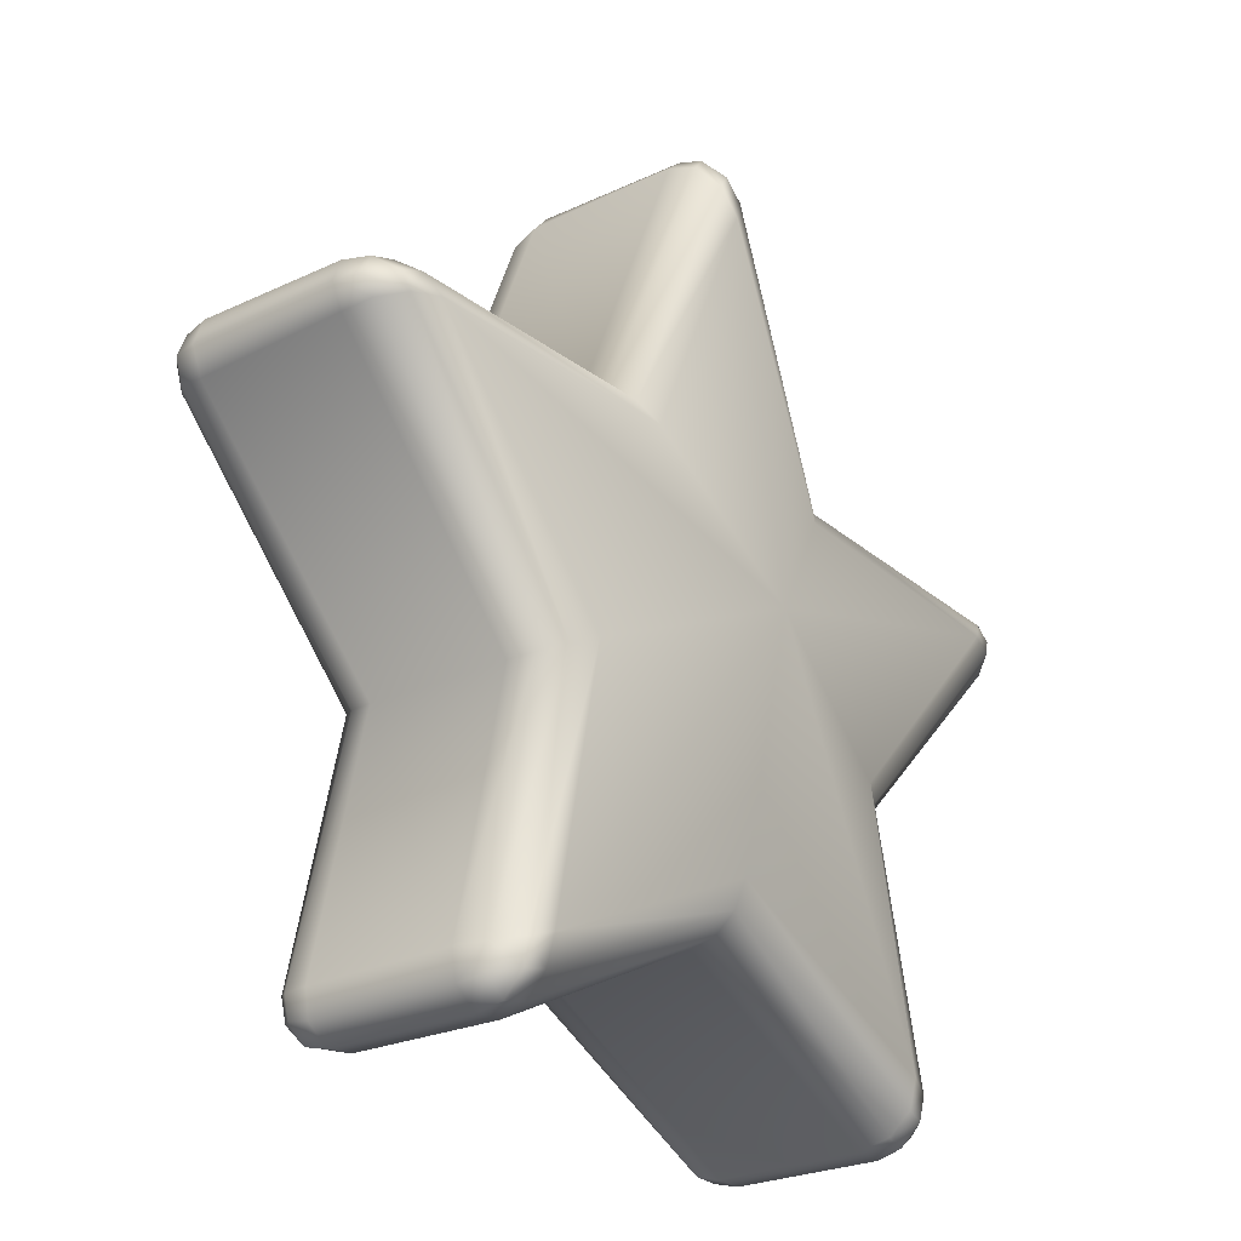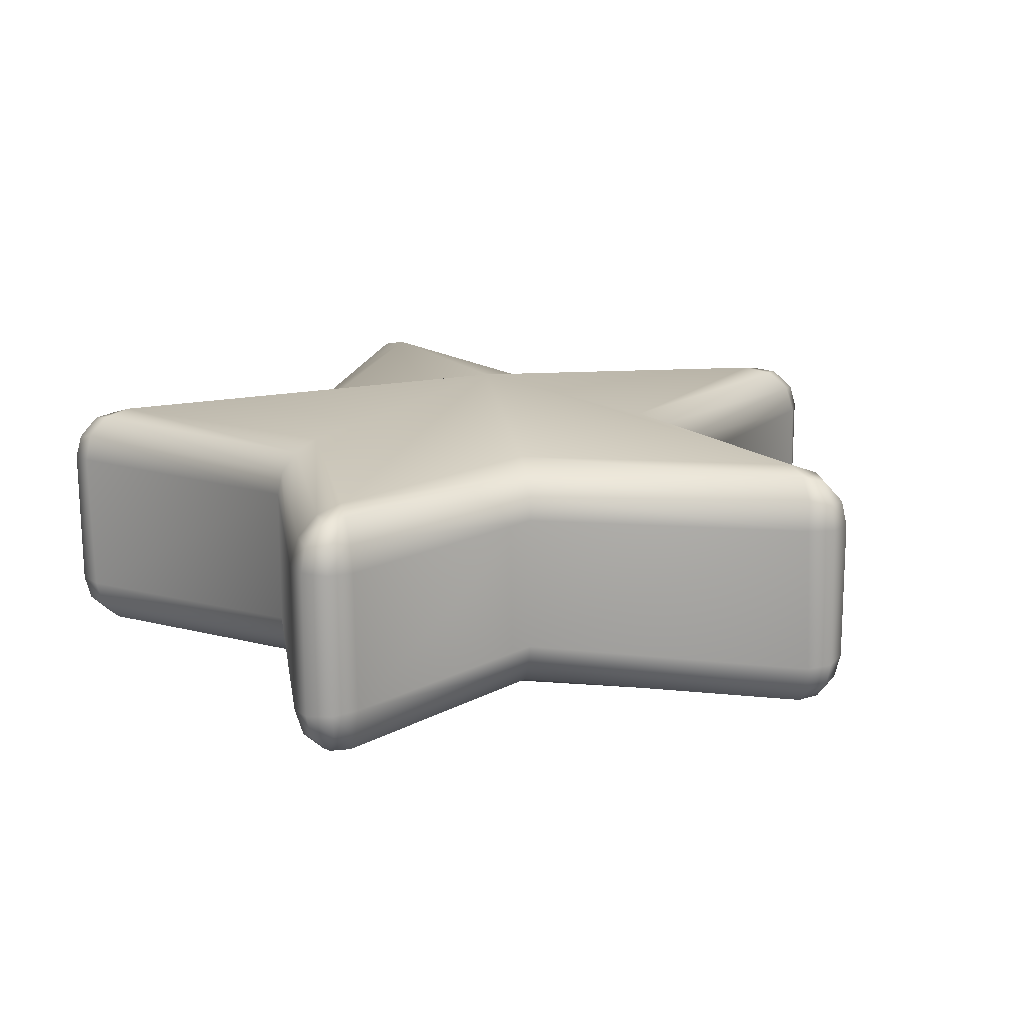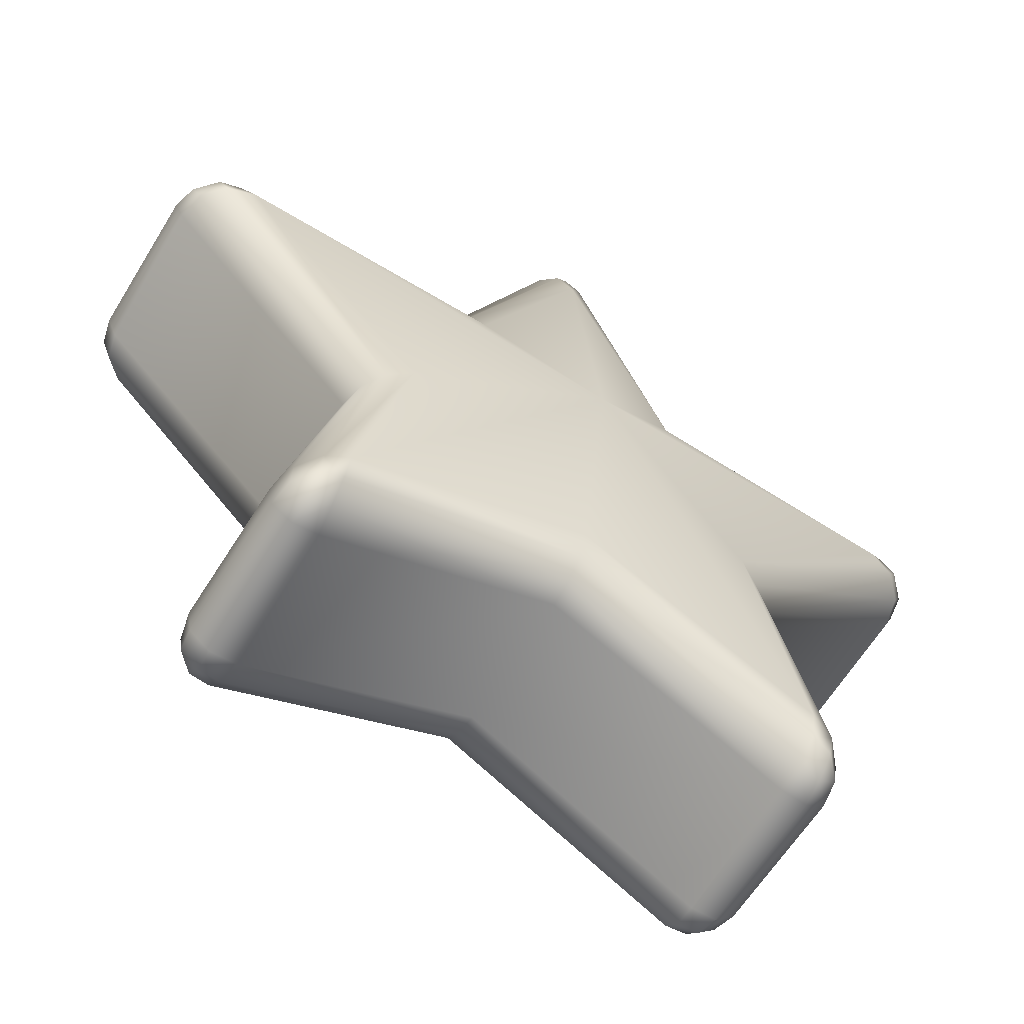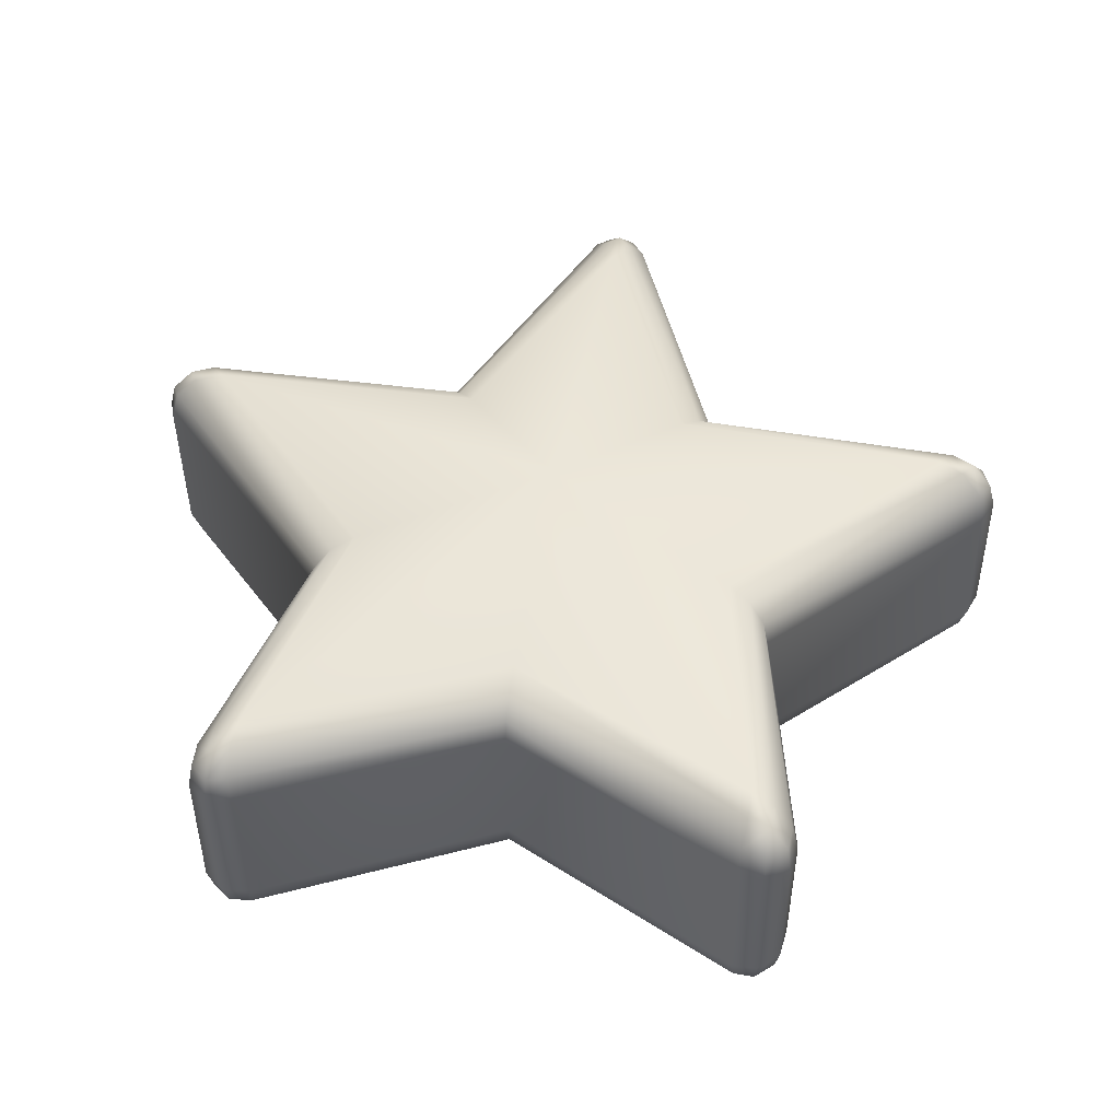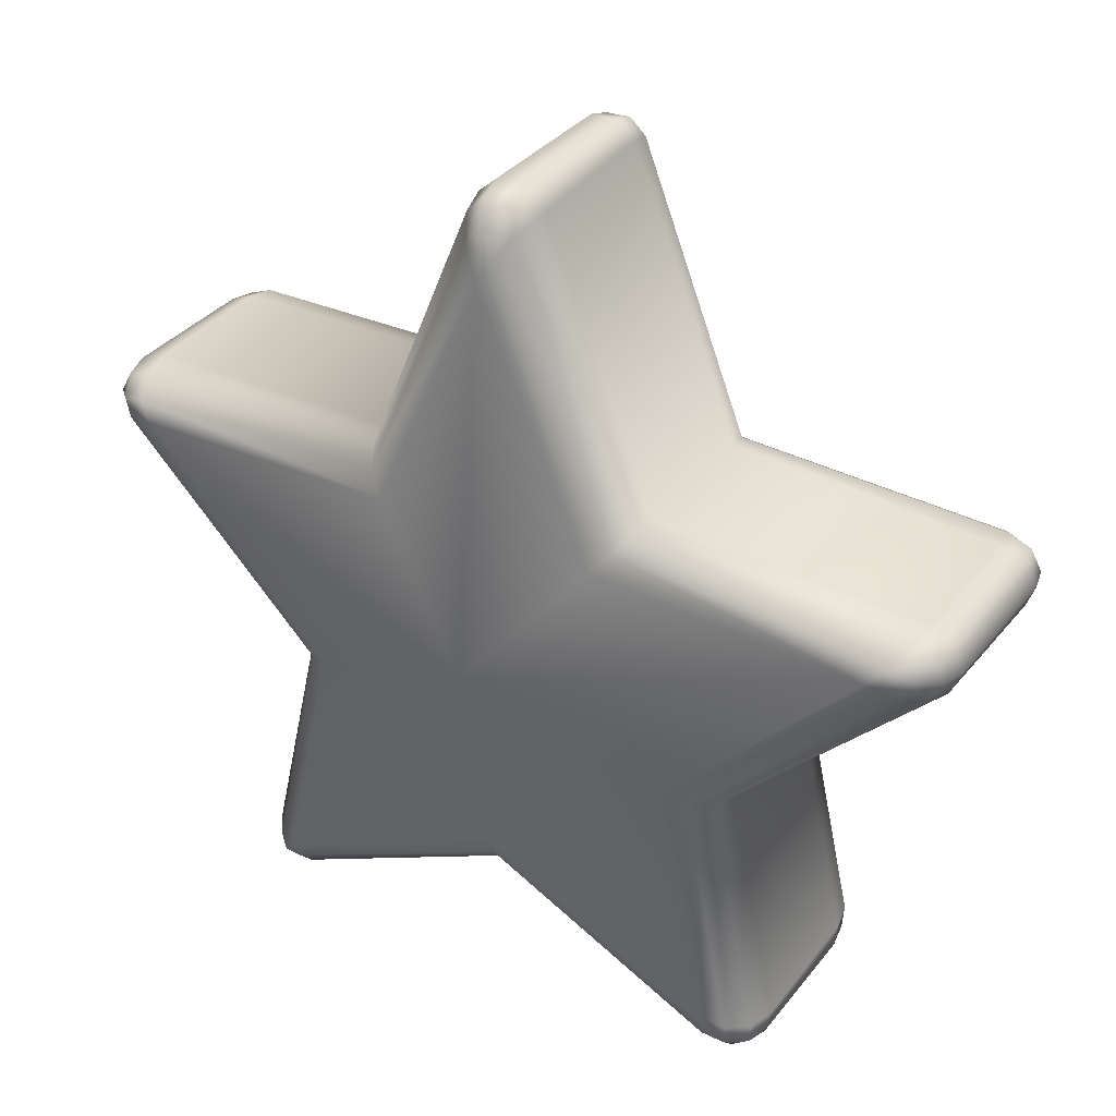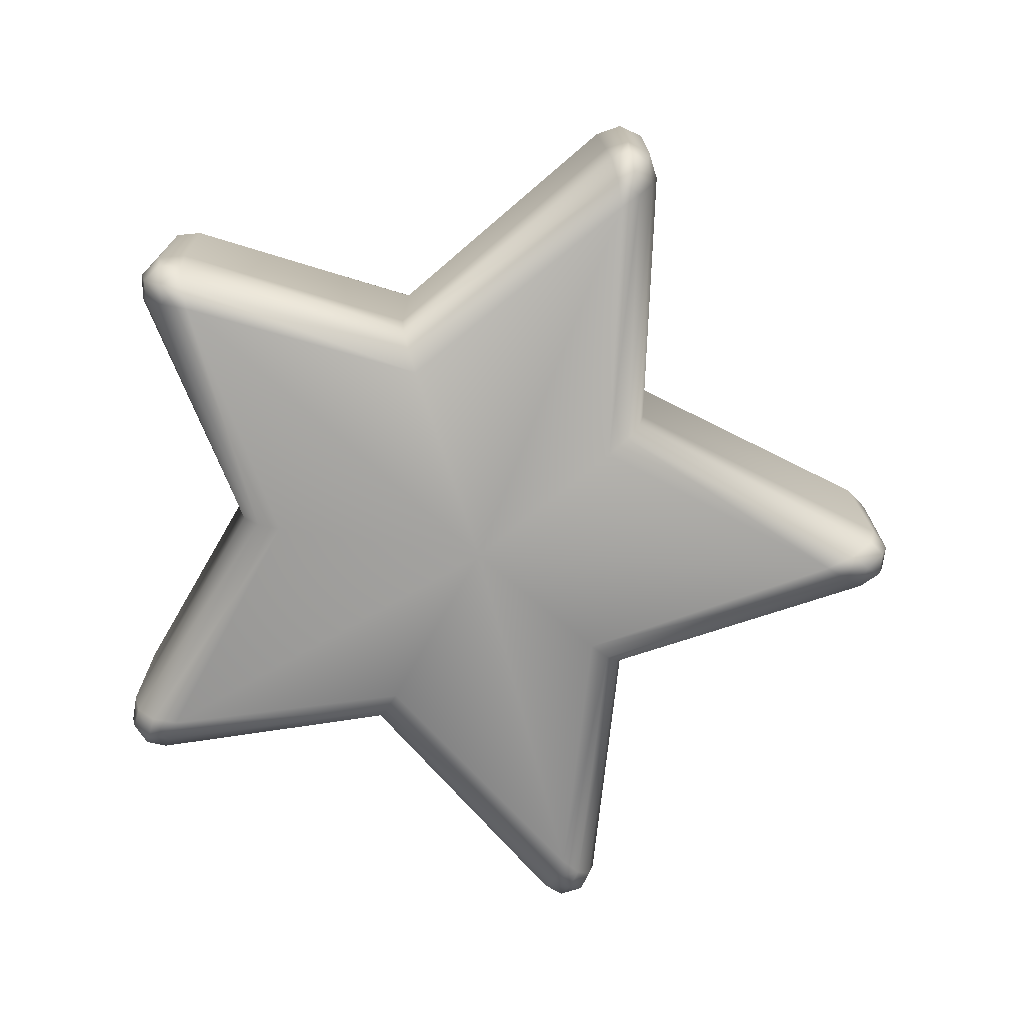
<metadata>
{"format":"obj","ext":"obj","renderer":"f3d","projection":"perspective","resolution":1024,"background":"white","views":[{"elev":-24.7,"azim":127.4,"up":"+Y"},{"elev":16.2,"azim":55.5,"up":"+Z"},{"elev":-63.5,"azim":-32.2,"up":"+Y"},{"elev":47.3,"azim":9.9,"up":"+Z"},{"elev":34.5,"azim":-147.5,"up":"+Y"},{"elev":-72.7,"azim":85.9,"up":"+Z"}]}
</metadata>
<code>
g default
v -0.000404 0.5196 -0.2087
v -0.000404 0.5196 0.2087
v 0.3263 0.1006 -0.1472
v 0.3474 0.09528 -0.1214
v 0.356 0.09502 -0.08585
v 0.3519 0.06104 -0.08798
v 0.3271 0.0395 -0.09055
v 0.2957 0.04097 -0.0922
v 0.2994 0.0502 -0.1246
v 0.3004 0.07542 -0.1482
v 0.2984 0.1096 -0.1564
v 0.288 0.3941 -0.08554
v 0.2811 0.3971 -0.1165
v 0.2615 0.4057 -0.1414
v 0.2333 0.4179 -0.1551
v 0.4912 0.697 -0.1476
v 0.5026 0.7143 -0.1209
v 0.5056 0.722 -0.08421
v 0.5381 0.7092 -0.08707
v 0.552 0.6793 -0.09076
v 0.5413 0.6502 -0.09319
v 0.5335 0.6576 -0.1256
v 0.5089 0.6667 -0.1492
v 0.4745 0.6747 -0.1572
v 0.1774 0.7328 -0.08677
v 0.1725 0.7269 -0.1174
v 0.1586 0.7102 -0.1425
v 0.1385 0.6862 -0.157
v -0.01971 1.032 -0.1503
v -0.03461 1.055 -0.1256
v -0.04188 1.063 -0.09131
v -0.01849 1.088 -0.09277
v 0.01409 1.09 -0.09416
v 0.03673 1.07 -0.09473
v 0.03051 1.061 -0.1269
v 0.01661 1.036 -0.1506
v -0.001121 1.001 -0.1591
v -0.1789 0.7323 -0.08677
v -0.1739 0.7264 -0.1174
v -0.16 0.7097 -0.1425
v -0.1398 0.6857 -0.157
v -0.5054 0.6623 -0.1494
v -0.5296 0.652 -0.1245
v -0.538 0.644 -0.08989
v -0.5518 0.6753 -0.08901
v -0.5403 0.7065 -0.08758
v -0.5109 0.7204 -0.08643
v -0.5067 0.7134 -0.1221
v -0.4924 0.6957 -0.1482
v -0.4719 0.672 -0.1576
v -0.2885 0.3932 -0.08554
v -0.2815 0.3963 -0.1165
v -0.2619 0.4049 -0.1414
v -0.2338 0.4172 -0.1551
v -0.2969 0.077 -0.1482
v -0.2947 0.05197 -0.1236
v -0.2906 0.04231 -0.08939
v -0.3243 0.039 -0.08916
v -0.3508 0.05877 -0.08859
v -0.3563 0.09045 -0.08798
v -0.348 0.09176 -0.1224
v -0.3261 0.09915 -0.1476
v -0.2966 0.1106 -0.1566
v 9.5e-05 0.1842 -0.08689
v 8.4e-05 0.192 -0.117
v 5.1e-05 0.2137 -0.1412
v 5e-06 0.2447 -0.1545
v 0.2975 0.07789 0.1482
v 0.2953 0.05285 0.1236
v 0.2912 0.04317 0.08939
v 0.3249 0.03996 0.08916
v 0.3513 0.05981 0.08859
v 0.3568 0.09151 0.08798
v 0.3485 0.0928 0.1224
v 0.3266 0.1001 0.1476
v 0.297 0.1115 0.1566
v 0.288 0.3941 0.08554
v 0.2811 0.3971 0.1165
v 0.2615 0.4057 0.1414
v 0.2333 0.4179 0.1551
v 0.5042 0.6638 0.1494
v 0.5284 0.6536 0.1245
v 0.5368 0.6456 0.08989
v 0.5505 0.6769 0.08901
v 0.5389 0.7082 0.08758
v 0.5095 0.7219 0.08643
v 0.5053 0.7149 0.1221
v 0.491 0.6971 0.1482
v 0.4706 0.6734 0.1576
v 0.1774 0.7328 0.08677
v 0.1725 0.7269 0.1174
v 0.1586 0.7102 0.1425
v 0.1385 0.6862 0.157
v 0.01738 1.032 0.1503
v 0.03221 1.055 0.1256
v 0.03945 1.063 0.09131
v 0.01599 1.088 0.09277
v -0.01659 1.09 0.09416
v -0.03918 1.069 0.09473
v -0.03293 1.061 0.1269
v -0.01895 1.036 0.1506
v -0.001121 1.001 0.1591
v -0.1789 0.7323 0.08677
v -0.1739 0.7264 0.1174
v -0.16 0.7097 0.1425
v -0.1398 0.6857 0.157
v -0.4926 0.6955 0.1476
v -0.504 0.7128 0.1209
v -0.507 0.7205 0.08421
v -0.5395 0.7076 0.08707
v -0.5533 0.6776 0.09076
v -0.5425 0.6485 0.09319
v -0.5348 0.6561 0.1256
v -0.5102 0.6652 0.1492
v -0.4758 0.6733 0.1572
v -0.2885 0.3932 0.08554
v -0.2815 0.3963 0.1165
v -0.2619 0.4049 0.1414
v -0.2338 0.4172 0.1551
v -0.3259 0.09964 0.1472
v -0.3469 0.09425 0.1214
v -0.3555 0.09396 0.08585
v -0.3513 0.05999 0.08798
v -0.3265 0.03852 0.09055
v -0.2951 0.04009 0.0922
v -0.2988 0.04931 0.1246
v -0.2999 0.07453 0.1482
v -0.298 0.1087 0.1564
v 9.5e-05 0.1842 0.08689
v 8.4e-05 0.192 0.117
v 5.1e-05 0.2137 0.1412
v 5e-06 0.2447 0.1545
v 0.3251 0.0716 -0.1431
v 0.3467 0.06634 -0.118
v 0.3245 0.0464 -0.1196
v 0.5197 0.6879 -0.1438
v 0.5311 0.706 -0.1179
v 0.5443 0.6795 -0.1201
v -0.00162 1.058 -0.1461
v -0.01676 1.079 -0.122
v 0.01314 1.081 -0.1227
v -0.5192 0.6851 -0.1441
v -0.5436 0.676 -0.1195
v -0.5327 0.704 -0.1184
v -0.3234 0.0713 -0.1433
v -0.322 0.04632 -0.119
v -0.3459 0.06462 -0.1185
v 0.3239 0.07226 0.1433
v 0.3226 0.04728 0.119
v 0.3464 0.06565 0.1185
v 0.5179 0.6867 0.1441
v 0.5424 0.6776 0.1195
v 0.5314 0.7056 0.1184
v -0.000792 1.058 0.1461
v 0.01429 1.079 0.122
v -0.01562 1.081 0.1227
v -0.5211 0.6863 0.1438
v -0.5325 0.7044 0.1179
v -0.5456 0.6779 0.1201
v -0.3246 0.07064 0.1431
v -0.3461 0.06531 0.118
v -0.3239 0.04544 0.1196
g Star
f 5 4 13 12
f 4 3 14 13
f 3 11 15 14
f 8 7 71 70
f 7 6 72 71
f 6 5 73 72
f 18 17 26 25
f 17 16 27 26
f 16 24 28 27
f 21 20 84 83
f 20 19 85 84
f 19 18 86 85
f 31 30 39 38
f 30 29 40 39
f 29 37 41 40
f 34 33 97 96
f 33 32 98 97
f 32 31 99 98
f 44 43 52 51
f 43 42 53 52
f 42 50 54 53
f 47 46 110 109
f 46 45 111 110
f 45 44 112 111
f 57 56 65 64
f 56 55 66 65
f 55 63 67 66
f 60 59 123 122
f 59 58 124 123
f 58 57 125 124
f 70 69 130 129
f 69 68 131 130
f 68 76 132 131
f 80 79 81 89
f 79 78 82 81
f 78 77 83 82
f 93 92 94 102
f 92 91 95 94
f 91 90 96 95
f 106 105 107 115
f 105 104 108 107
f 104 103 109 108
f 119 118 120 128
f 118 117 121 120
f 117 116 122 121
f 5 12 77 73
f 12 21 83 77
f 18 25 90 86
f 25 34 96 90
f 31 38 103 99
f 38 47 109 103
f 44 51 116 112
f 51 60 122 116
f 57 64 129 125
f 64 8 70 129
f 15 11 1
f 24 15 1
f 28 24 1
f 37 28 1
f 41 37 1
f 50 41 1
f 54 50 1
f 63 54 1
f 67 63 1
f 11 67 1
f 76 80 2
f 80 89 2
f 89 93 2
f 93 102 2
f 102 106 2
f 106 115 2
f 115 119 2
f 119 128 2
f 128 132 2
f 132 76 2
f 14 15 24 23
f 12 13 22 21
f 13 14 23 22
f 27 28 37 36
f 25 26 35 34
f 26 27 36 35
f 40 41 50 49
f 38 39 48 47
f 39 40 49 48
f 53 54 63 62
f 51 52 61 60
f 52 53 62 61
f 11 10 66 67
f 10 9 65 66
f 9 8 64 65
f 76 75 79 80
f 75 74 78 79
f 74 73 77 78
f 89 88 92 93
f 88 87 91 92
f 87 86 90 91
f 102 101 105 106
f 101 100 104 105
f 100 99 103 104
f 115 114 118 119
f 114 113 117 118
f 113 112 116 117
f 128 127 131 132
f 127 126 130 131
f 126 125 129 130
f 10 11 3 133
f 133 3 4 134
f 4 5 6 134
f 134 6 7 135
f 7 8 9 135
f 135 9 10 133
f 133 134 135
f 23 24 16 136
f 136 16 17 137
f 17 18 19 137
f 137 19 20 138
f 20 21 22 138
f 138 22 23 136
f 136 137 138
f 36 37 29 139
f 139 29 30 140
f 30 31 32 140
f 140 32 33 141
f 33 34 35 141
f 141 35 36 139
f 139 140 141
f 49 50 42 142
f 142 42 43 143
f 43 44 45 143
f 143 45 46 144
f 46 47 48 144
f 144 48 49 142
f 142 143 144
f 62 63 55 145
f 145 55 56 146
f 56 57 58 146
f 146 58 59 147
f 59 60 61 147
f 147 61 62 145
f 145 146 147
f 75 76 68 148
f 148 68 69 149
f 69 70 71 149
f 149 71 72 150
f 72 73 74 150
f 150 74 75 148
f 148 149 150
f 88 89 81 151
f 151 81 82 152
f 82 83 84 152
f 152 84 85 153
f 85 86 87 153
f 153 87 88 151
f 151 152 153
f 101 102 94 154
f 154 94 95 155
f 95 96 97 155
f 155 97 98 156
f 98 99 100 156
f 156 100 101 154
f 154 155 156
f 114 115 107 157
f 157 107 108 158
f 108 109 110 158
f 158 110 111 159
f 111 112 113 159
f 159 113 114 157
f 157 158 159
f 127 128 120 160
f 160 120 121 161
f 121 122 123 161
f 161 123 124 162
f 124 125 126 162
f 162 126 127 160
f 160 161 162

</code>
